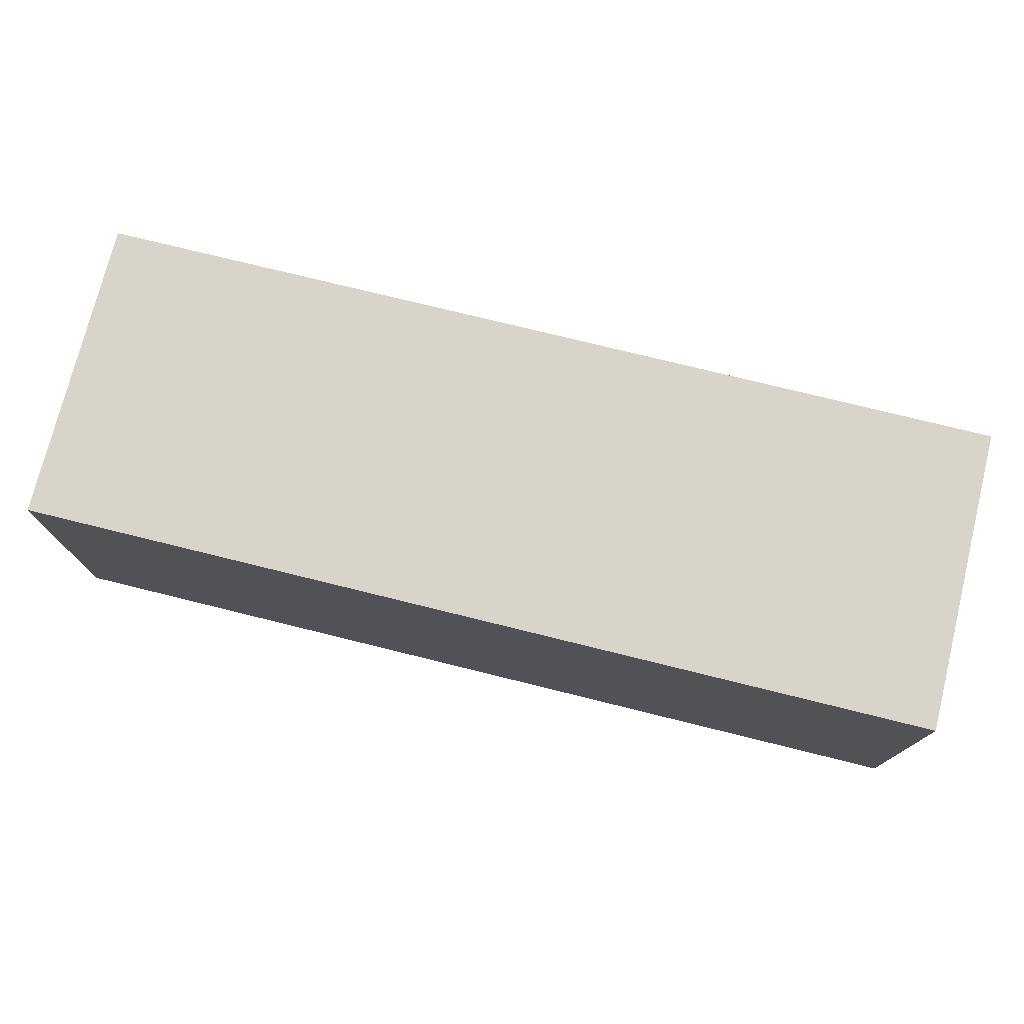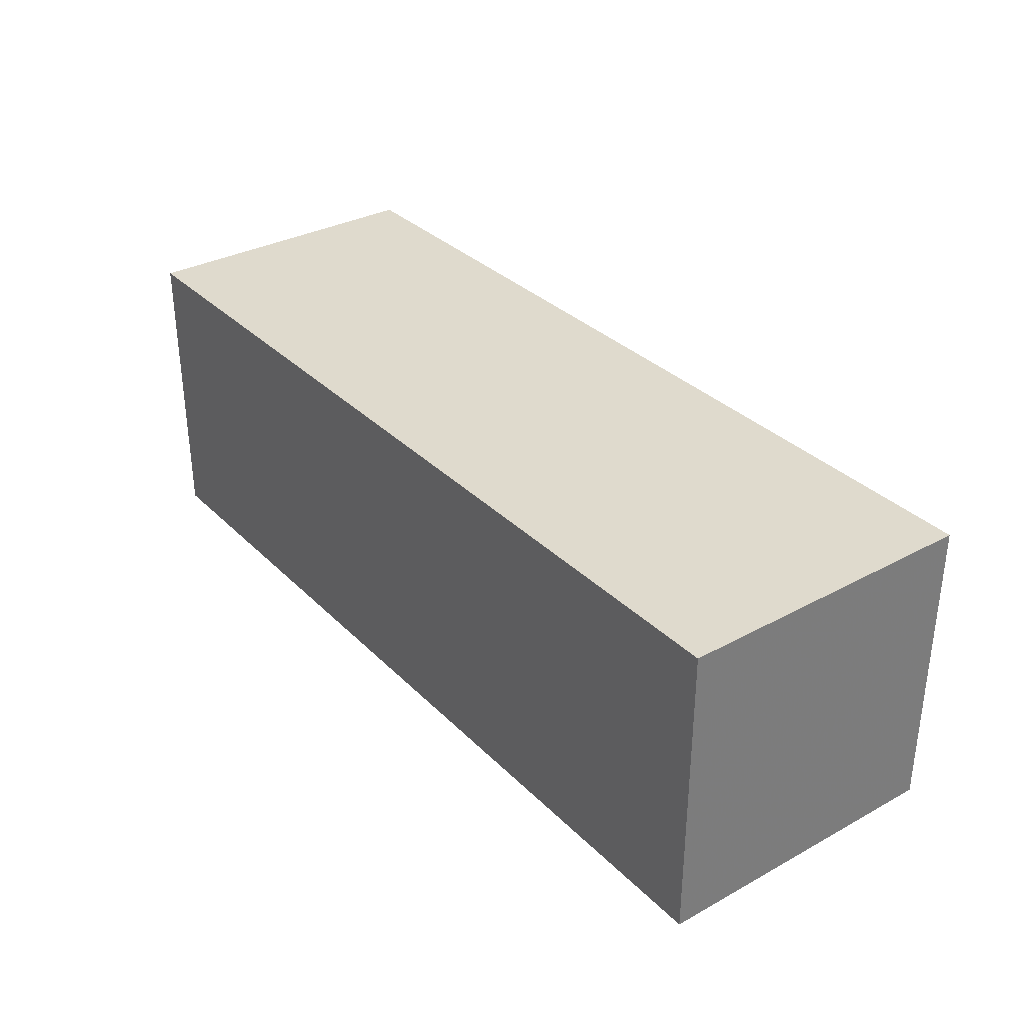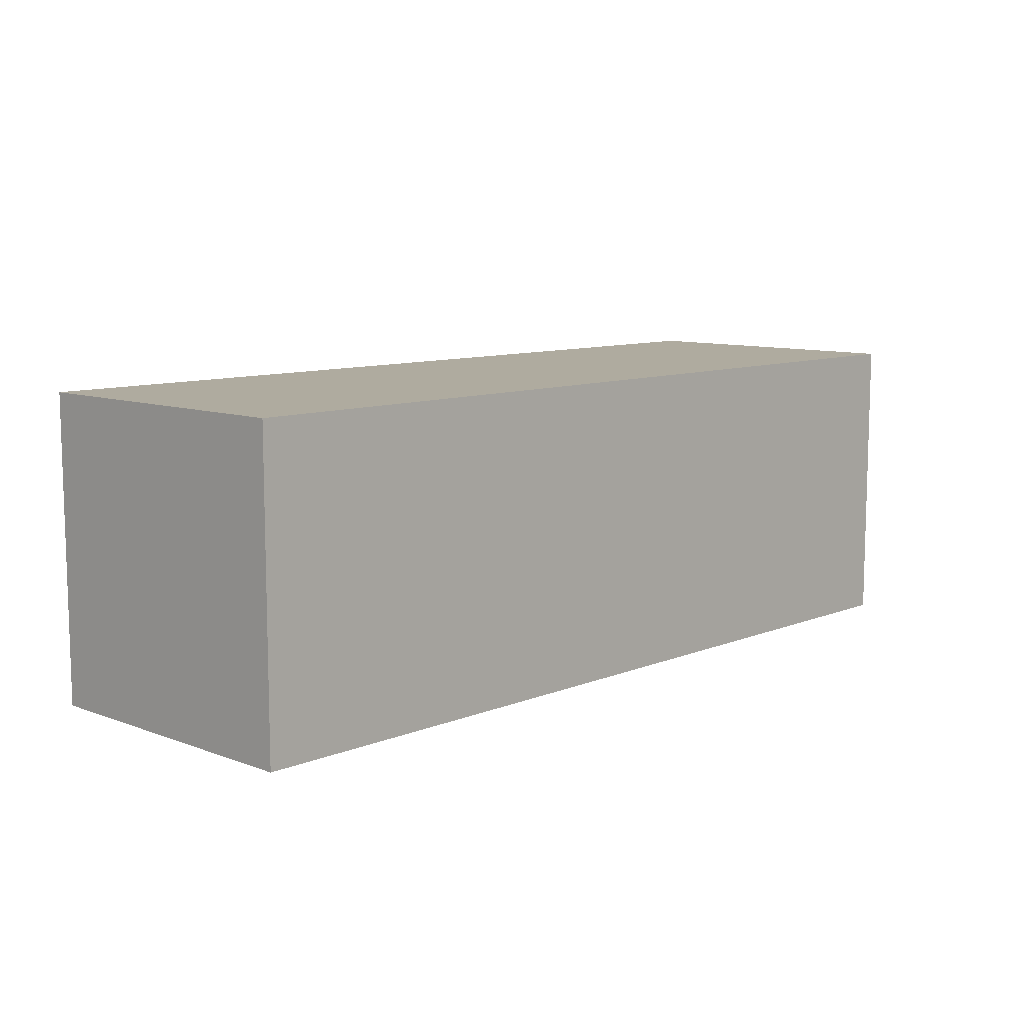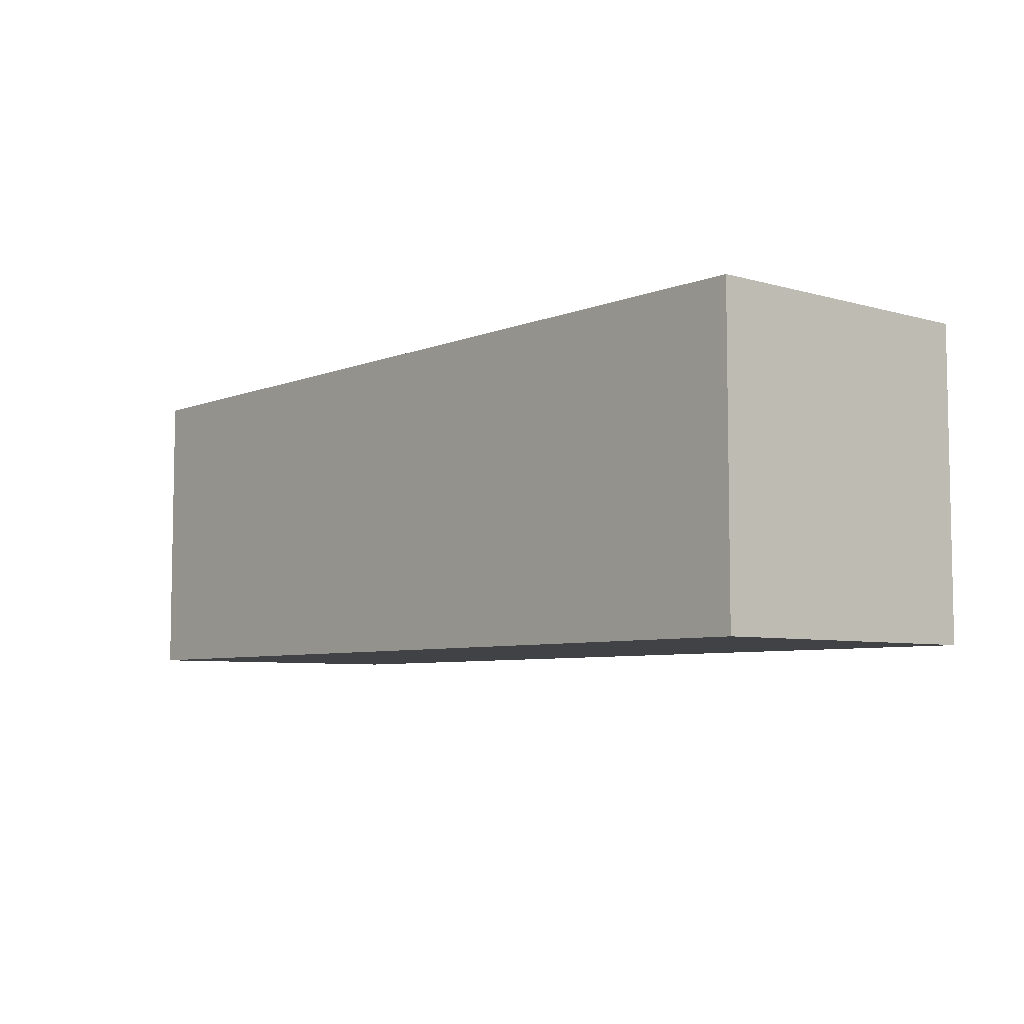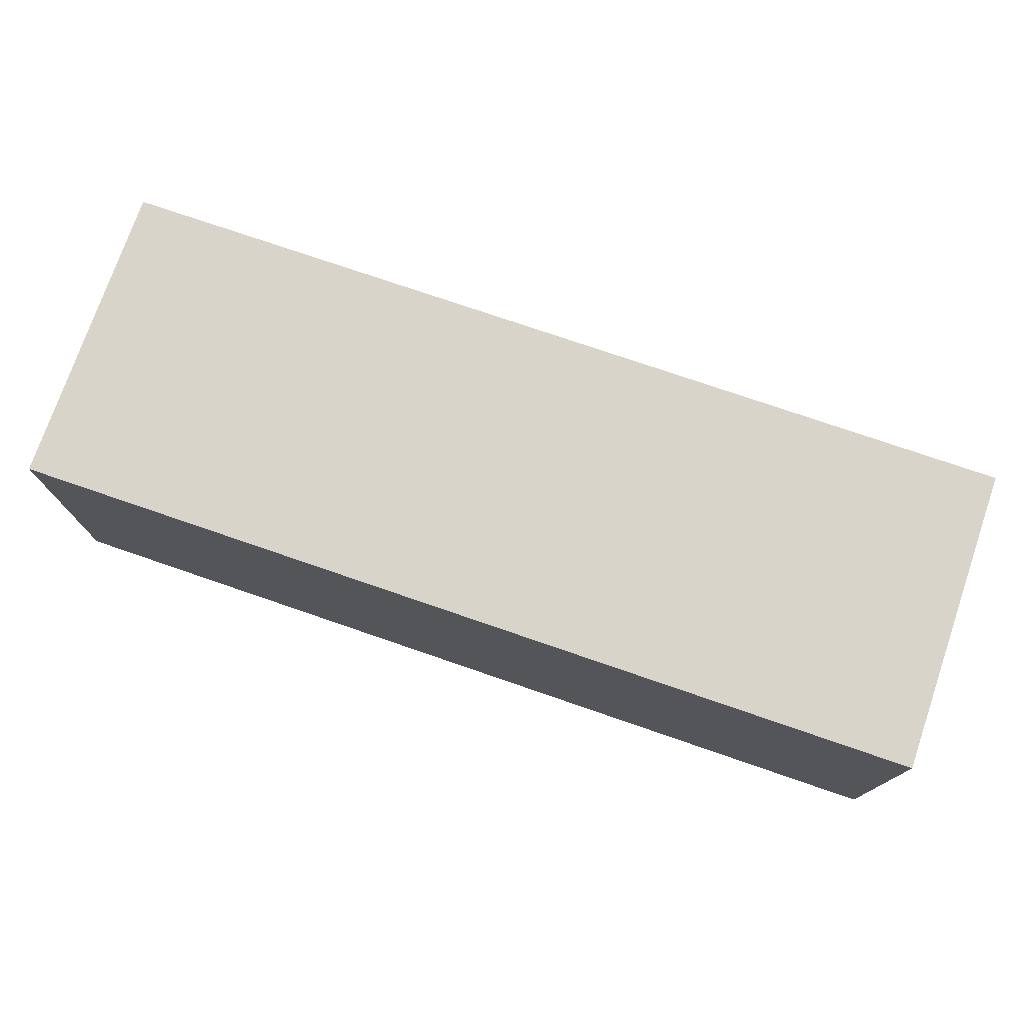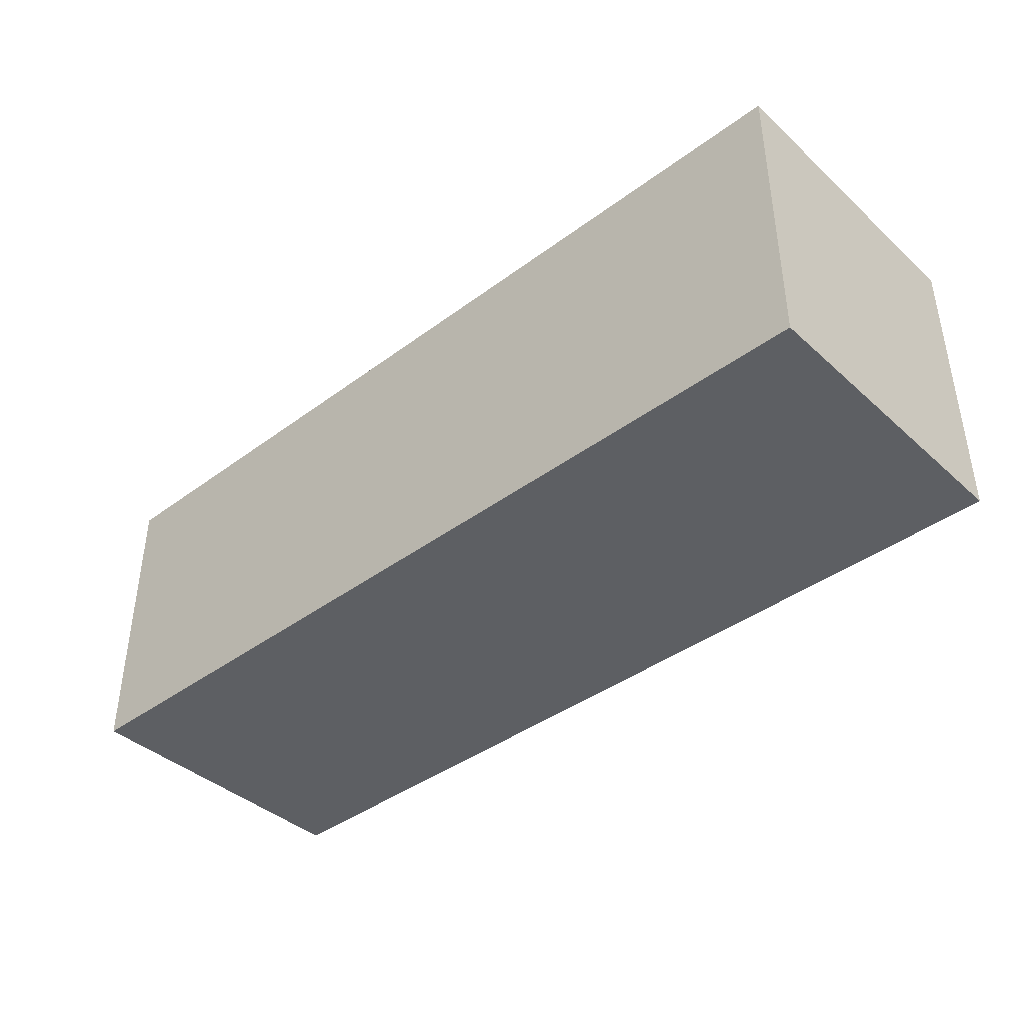
<metadata>
{"format":"obj","ext":"obj","renderer":"f3d","projection":"perspective","resolution":1024,"background":"white","views":[{"elev":75.2,"azim":13.9,"up":"+Y"},{"elev":32.9,"azim":-126.9,"up":"+Z"},{"elev":9.6,"azim":133.8,"up":"+Y"},{"elev":-6.3,"azim":-130.4,"up":"+Y"},{"elev":75.4,"azim":-161.0,"up":"+Y"},{"elev":-40.4,"azim":-137.7,"up":"+Z"}]}
</metadata>
<code>
o Shape16
v 0.125 1.156 0.03125
v -0.0625 1.156 0.03125
v -0.0625 1.219 0.03125
v 0.125 1.219 0.03125
v -0.0625 1.156 0.09375
v 0.125 1.156 0.09375
v 0.125 1.219 0.09375
v -0.0625 1.219 0.09375
f 1 2 3 4
f 5 6 7 8
f 4 3 8 7
f 6 5 2 1
f 6 1 4 7
f 2 5 8 3

</code>
